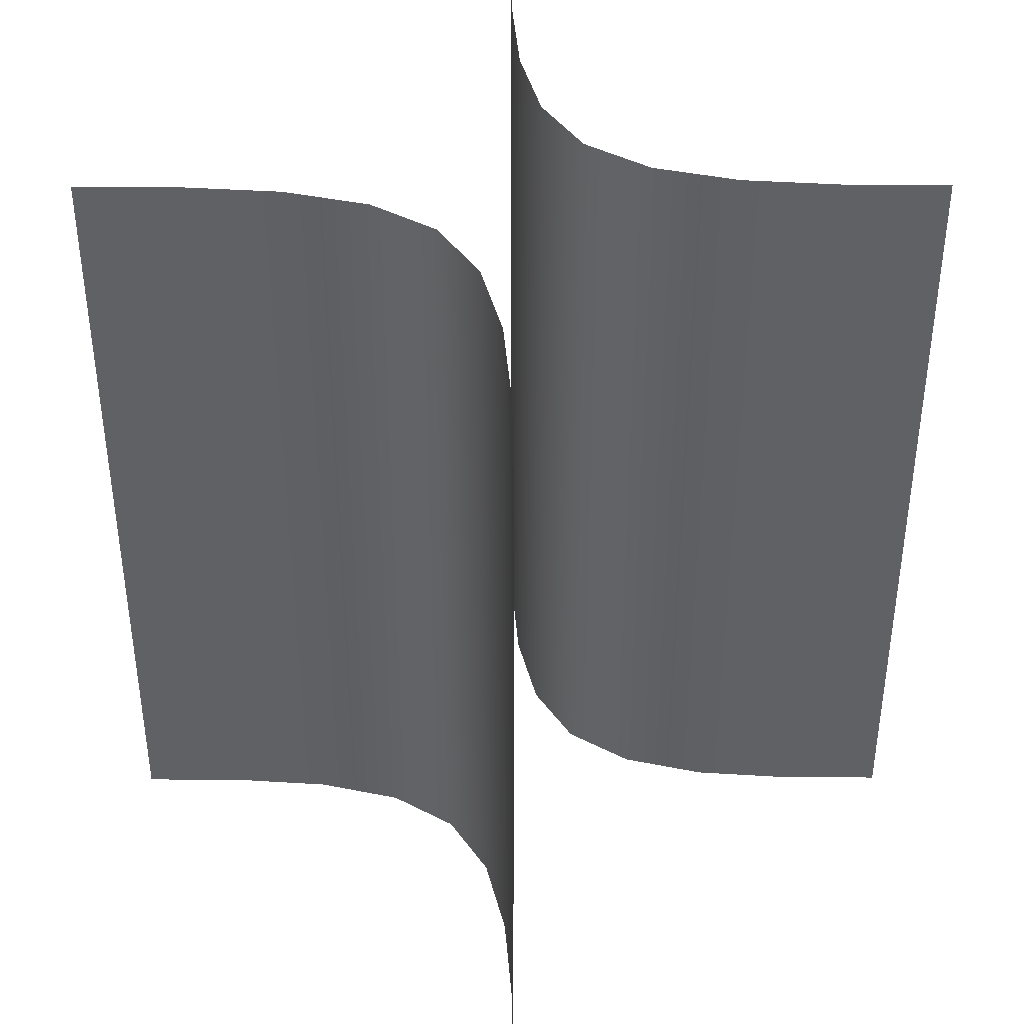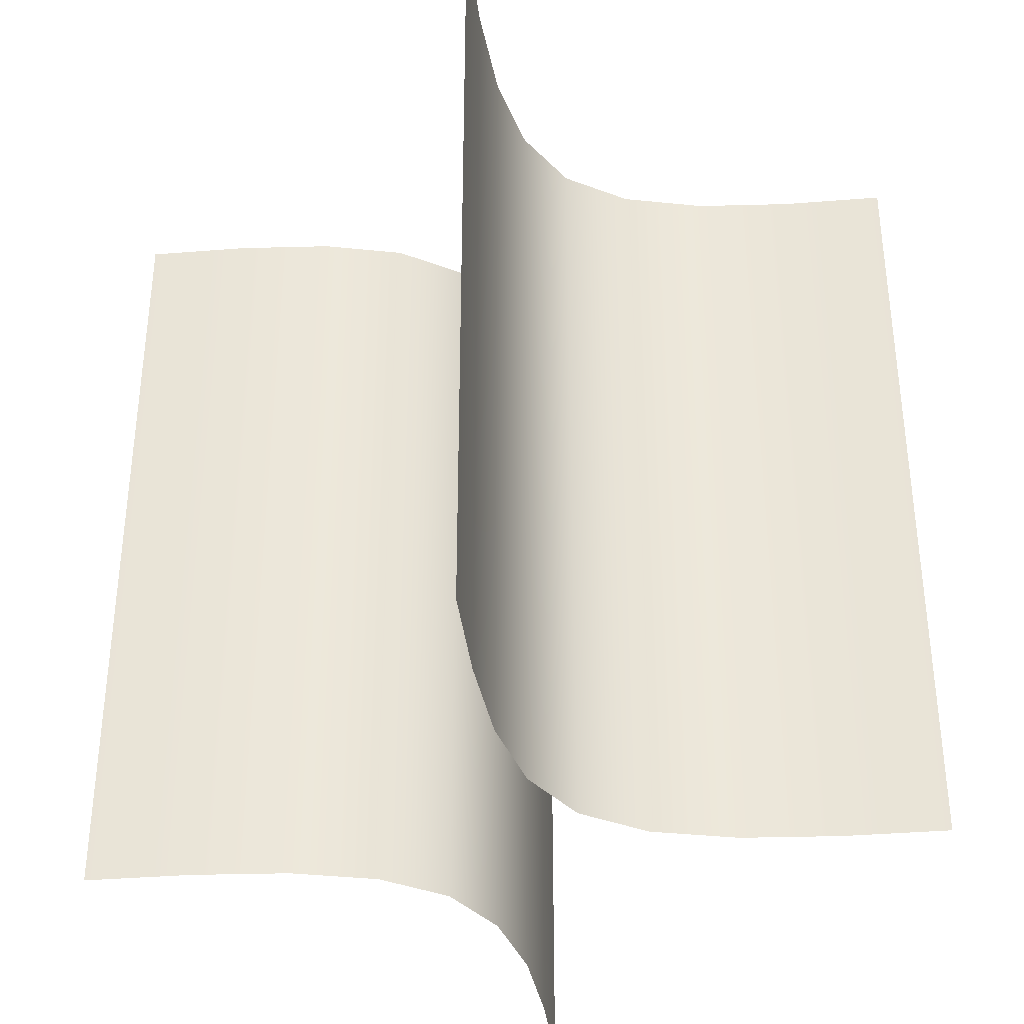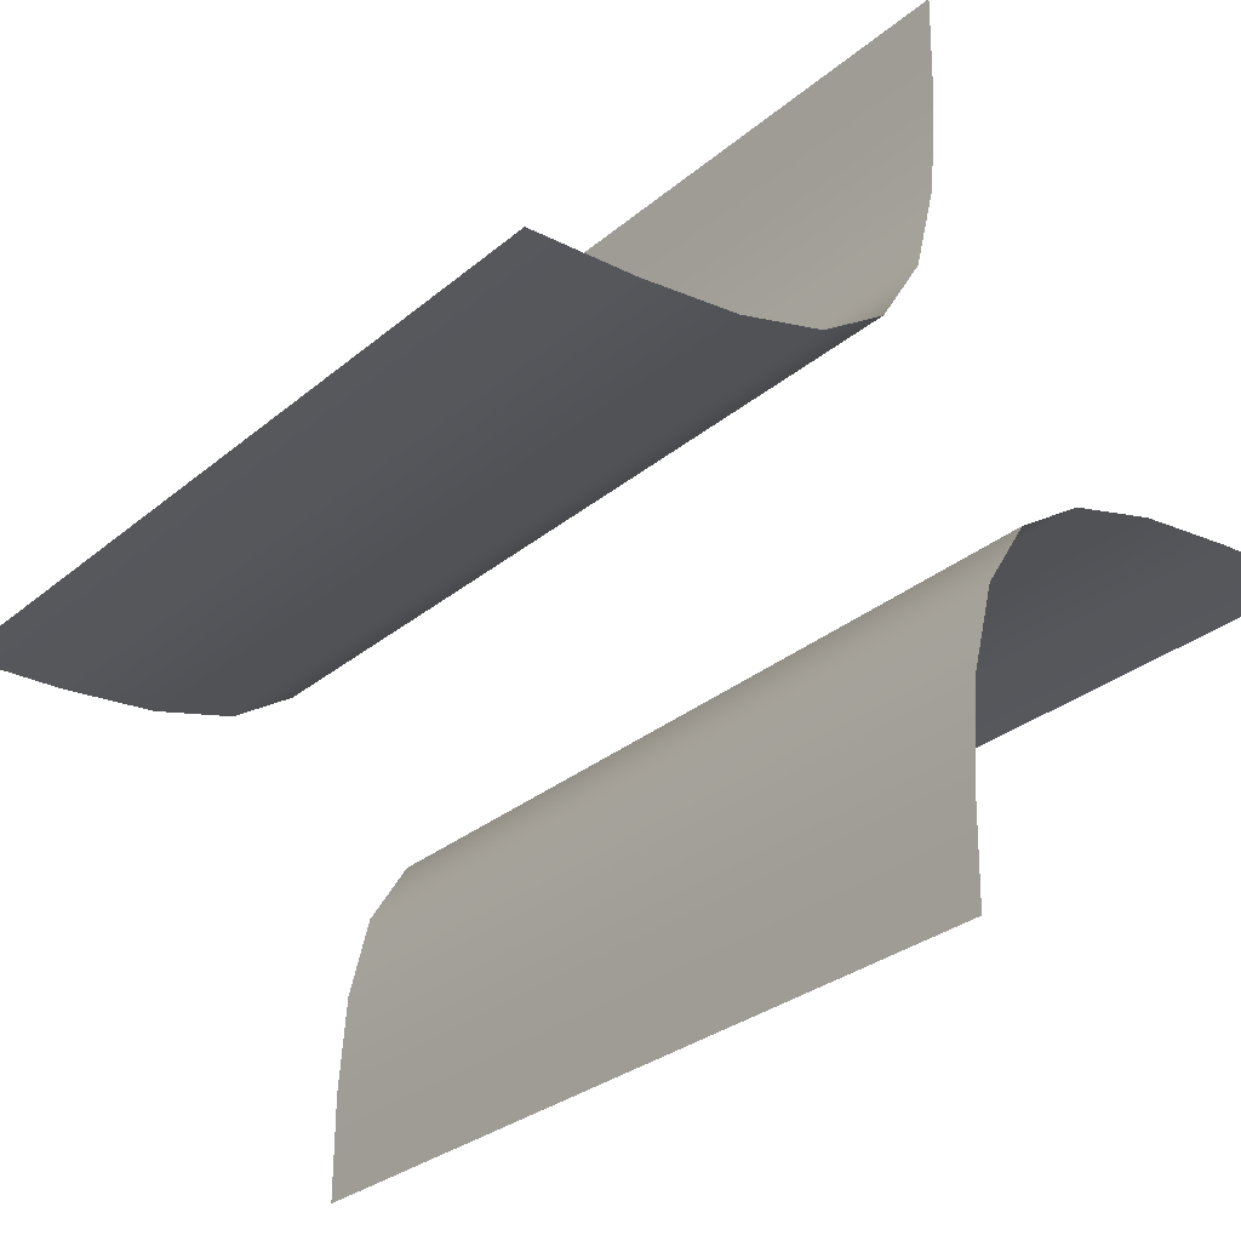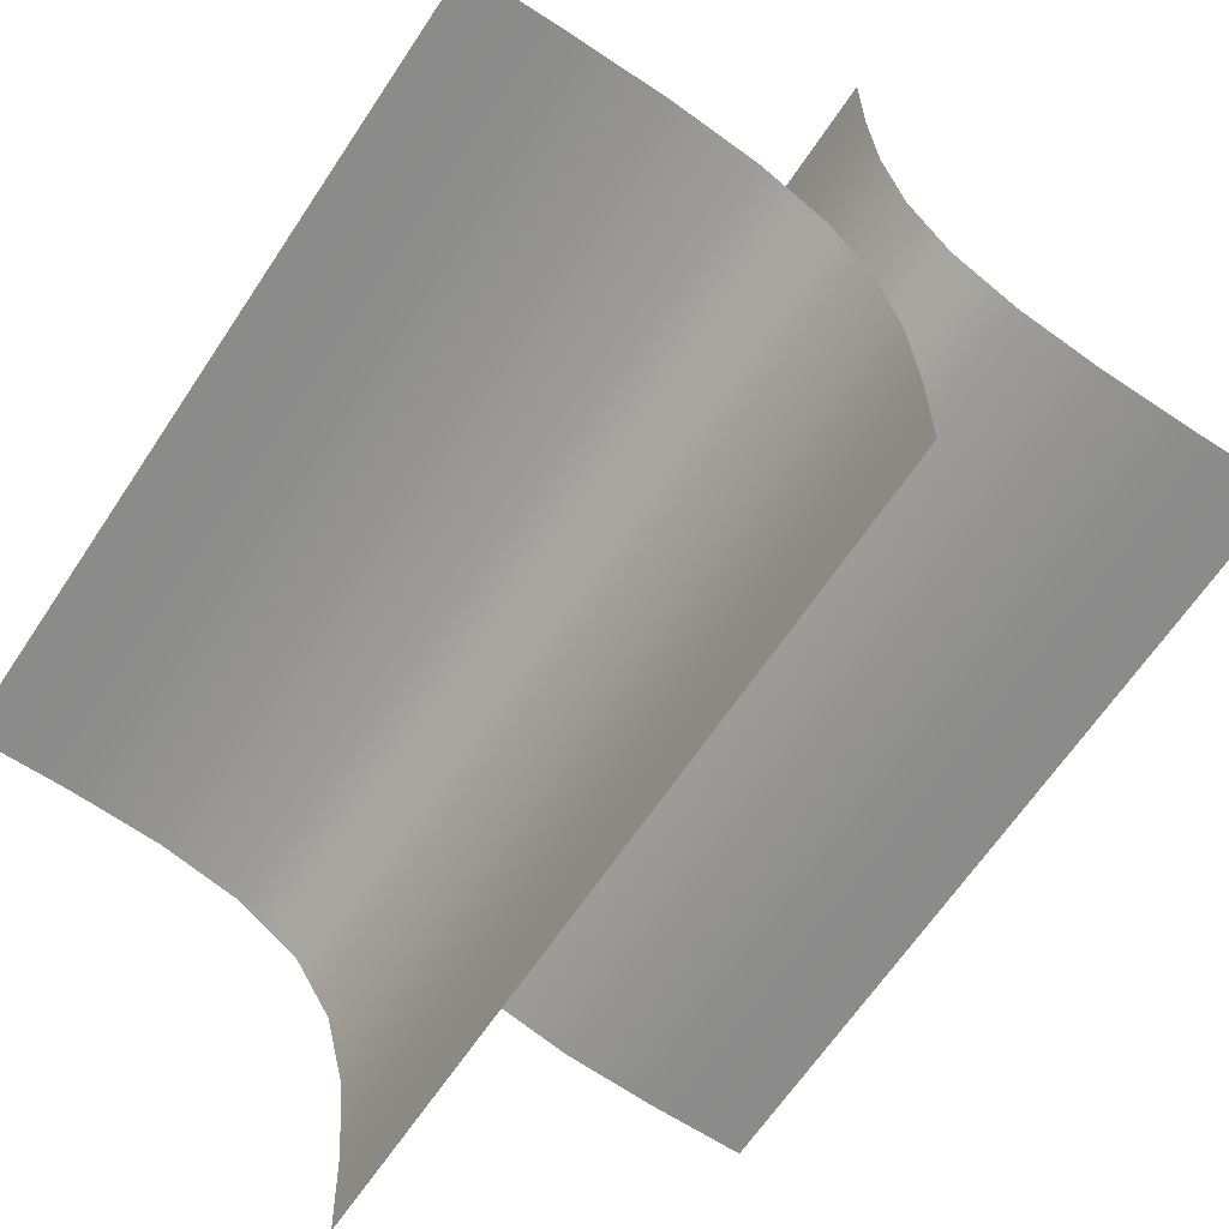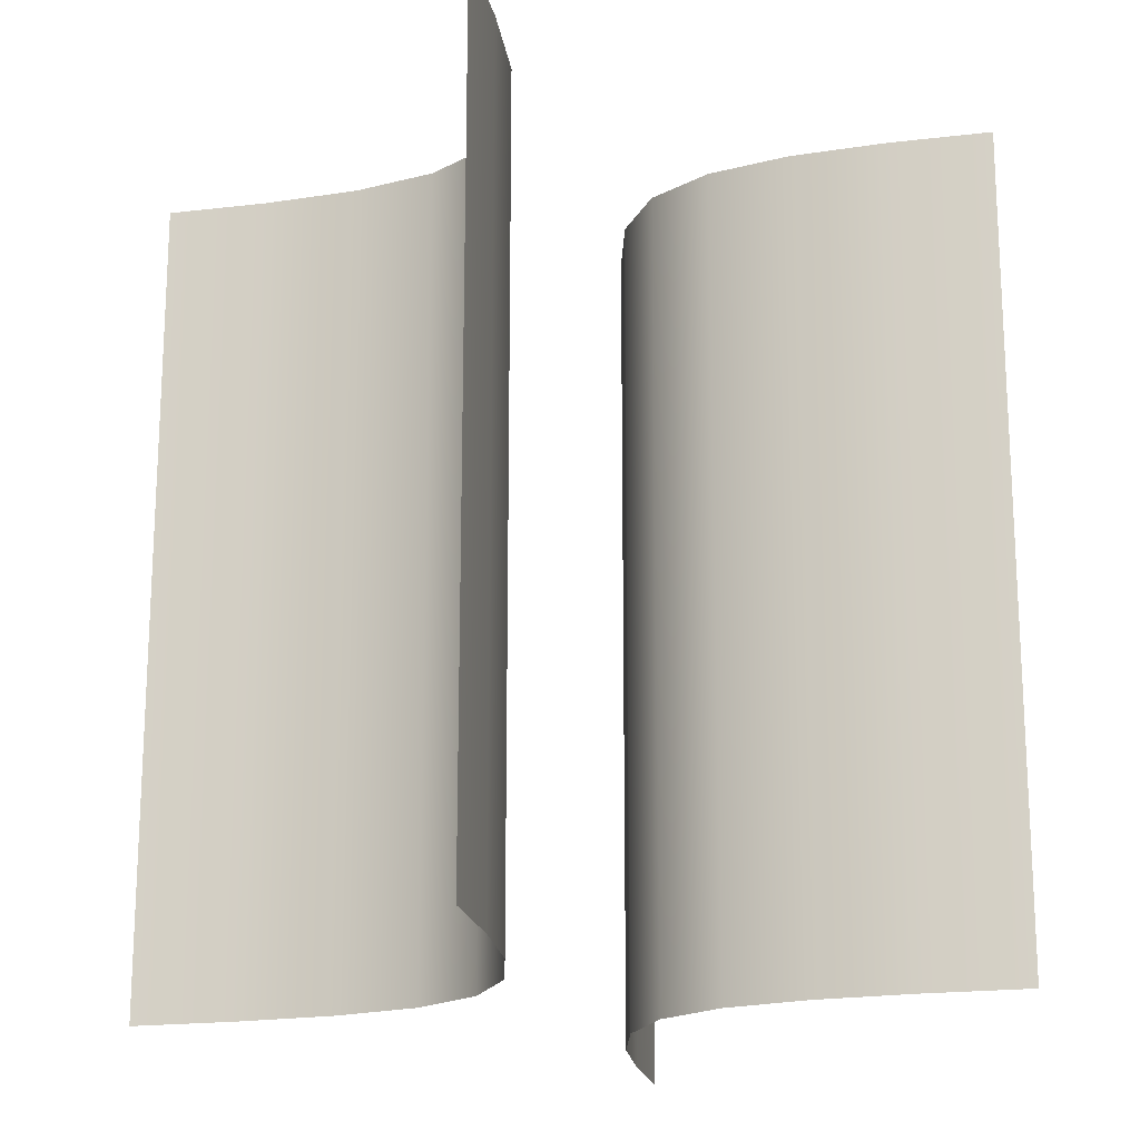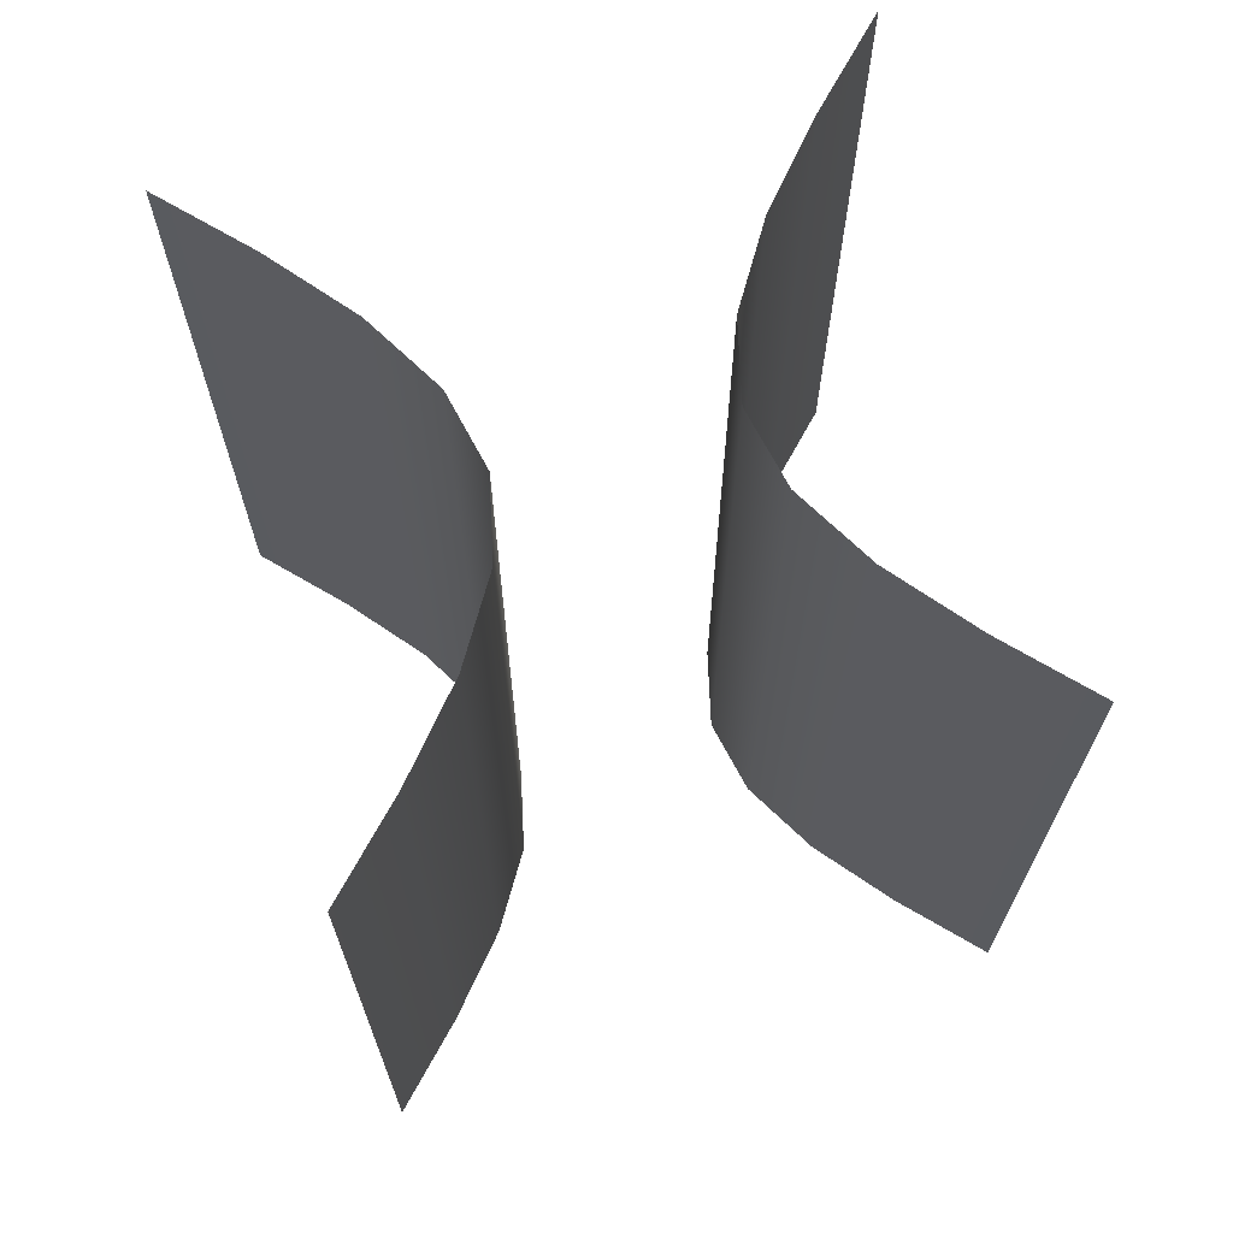
<metadata>
{"format":"obj","ext":"obj","renderer":"f3d","projection":"perspective","resolution":1024,"background":"white","views":[{"elev":42.3,"azim":179.8,"up":"+Y"},{"elev":-38.1,"azim":96.4,"up":"+Y"},{"elev":-28.4,"azim":-38.4,"up":"+Z"},{"elev":-63.4,"azim":146.7,"up":"+Z"},{"elev":-19.5,"azim":12.1,"up":"+Y"},{"elev":71.4,"azim":-150.4,"up":"+Y"}]}
</metadata>
<code>
o 13
v -0.17 0 0.1667
v -0.17 -1 0.1667
v -1.003 0 0
v -1.003 -1 0
v -0.17 1 0.1667
v -1.003 1 0
v -0.003285 0 1
v -0.003285 -1 1
v -0.003285 1 1
v 0.1634 0 -0.1667
v 0.1634 -1 -0.1667
v 0.9967 -0 -0
v 0.9967 -1 -0
v 0.1634 1 -0.1667
v 0.9967 1 -0
v -0.003286 0 -1
v -0.003286 -1 -1
v -0.003286 1 -1
v -0.7559 0 0.002604
v -0.5241 0 0.02083
v -0.3236 0 0.07031
v -0.17 -0.25 0.1667
v -0.17 -0.5 0.1667
v -0.17 -0.75 0.1667
v -0.3236 -1 0.07031
v -0.5241 -1 0.02083
v -0.7559 -1 0.002604
v -1.003 -0.75 0
v -1.003 -0.5 0
v -1.003 -0.25 0
v -0.0736 1 0.3203
v -0.02412 1 0.5208
v -0.005889 1 0.7526
v -0.7559 1 0.002604
v -0.5241 1 0.02083
v -0.3236 1 0.07031
v -0.17 0.25 0.1667
v -0.17 0.5 0.1667
v -0.17 0.75 0.1667
v -1.003 0.25 0
v -1.003 0.5 0
v -1.003 0.75 0
v -0.003285 -0.25 1
v -0.003285 -0.5 1
v -0.003285 -0.75 1
v -0.003285 0.25 1
v -0.003285 0.5 1
v -0.003285 0.75 1
v -0.005889 0 0.7526
v -0.02412 0 0.5208
v -0.0736 0 0.3203
v -0.005889 -1 0.7526
v -0.02412 -1 0.5208
v -0.0736 -1 0.3203
v 0.7493 0 -0.002604
v 0.5175 0 -0.02083
v 0.317 0 -0.07031
v 0.1634 -0.25 -0.1667
v 0.1634 -0.5 -0.1667
v 0.1634 -0.75 -0.1667
v 0.317 -1 -0.07031
v 0.5175 -1 -0.02083
v 0.7493 -1 -0.002604
v 0.9967 -0.75 -0
v 0.9967 -0.5 -0
v 0.9967 -0.25 -0
v 0.06703 1 -0.3203
v 0.01755 1 -0.5208
v -0.000681 1 -0.7526
v 0.7493 1 -0.002604
v 0.5175 1 -0.02083
v 0.317 1 -0.07031
v 0.1634 0.25 -0.1667
v 0.1634 0.5 -0.1667
v 0.1634 0.75 -0.1667
v 0.9967 0.25 -0
v 0.9967 0.5 -0
v 0.9967 0.75 -0
v -0.003286 -0.25 -1
v -0.003286 -0.5 -1
v -0.003286 -0.75 -1
v -0.003286 0.25 -1
v -0.003286 0.5 -1
v -0.003286 0.75 -1
v -0.000681 0 -0.7526
v 0.01755 0 -0.5208
v 0.06703 0 -0.3203
v -0.000681 -1 -0.7526
v 0.01755 -1 -0.5208
v 0.06703 -1 -0.3203
v -0.3236 -0.25 0.07031
v -0.5241 -0.25 0.02083
v -0.7559 -0.25 0.002604
v -0.3236 -0.5 0.07031
v -0.5241 -0.5 0.02083
v -0.7559 -0.5 0.002604
v -0.3236 -0.75 0.07031
v -0.5241 -0.75 0.02083
v -0.7559 -0.75 0.002604
v -0.0736 -0.75 0.3203
v -0.02412 -0.75 0.5208
v -0.005889 -0.75 0.7526
v -0.0736 -0.5 0.3203
v -0.02412 -0.5 0.5208
v -0.005889 -0.5 0.7526
v -0.0736 -0.25 0.3203
v -0.02412 -0.25 0.5208
v -0.005889 -0.25 0.7526
v -0.0736 0.25 0.3203
v -0.02412 0.25 0.5208
v -0.005889 0.25 0.7526
v -0.0736 0.5 0.3203
v -0.02412 0.5 0.5208
v -0.005889 0.5 0.7526
v -0.0736 0.75 0.3203
v -0.02412 0.75 0.5208
v -0.005889 0.75 0.7526
v -0.3236 0.25 0.07031
v -0.3236 0.5 0.07031
v -0.3236 0.75 0.07031
v -0.5241 0.25 0.02083
v -0.5241 0.5 0.02083
v -0.5241 0.75 0.02083
v -0.7559 0.25 0.002604
v -0.7559 0.5 0.002604
v -0.7559 0.75 0.002604
v 0.317 -0.25 -0.07031
v 0.5175 -0.25 -0.02083
v 0.7493 -0.25 -0.002604
v 0.317 -0.5 -0.07031
v 0.5175 -0.5 -0.02083
v 0.7493 -0.5 -0.002604
v 0.317 -0.75 -0.07031
v 0.5175 -0.75 -0.02083
v 0.7493 -0.75 -0.002604
v 0.06703 -0.75 -0.3203
v 0.01755 -0.75 -0.5208
v -0.000681 -0.75 -0.7526
v 0.06703 -0.5 -0.3203
v 0.01755 -0.5 -0.5208
v -0.000681 -0.5 -0.7526
v 0.06703 -0.25 -0.3203
v 0.01755 -0.25 -0.5208
v -0.000681 -0.25 -0.7526
v 0.06703 0.25 -0.3203
v 0.01755 0.25 -0.5208
v -0.000681 0.25 -0.7526
v 0.06703 0.5 -0.3203
v 0.01755 0.5 -0.5208
v -0.000681 0.5 -0.7526
v 0.06703 0.75 -0.3203
v 0.01755 0.75 -0.5208
v -0.000681 0.75 -0.7526
v 0.317 0.25 -0.07031
v 0.317 0.5 -0.07031
v 0.317 0.75 -0.07031
v 0.5175 0.25 -0.02083
v 0.5175 0.5 -0.02083
v 0.5175 0.75 -0.02083
v 0.7493 0.25 -0.002604
v 0.7493 0.5 -0.002604
v 0.7493 0.75 -0.002604
f 91 92 95 94
f 92 93 96 95
f 94 95 98 97
f 95 96 99 98
f 1 21 91 22
f 21 20 92 91
f 20 19 93 92
f 19 3 30 93
f 93 30 29 96
f 96 29 28 99
f 99 28 4 27
f 98 99 27 26
f 97 98 26 25
f 24 97 25 2
f 23 94 97 24
f 22 91 94 23
f 100 101 104 103
f 101 102 105 104
f 103 104 107 106
f 104 105 108 107
f 2 54 100 24
f 54 53 101 100
f 53 52 102 101
f 52 8 45 102
f 102 45 44 105
f 105 44 43 108
f 108 43 7 49
f 107 108 49 50
f 106 107 50 51
f 22 106 51 1
f 23 103 106 22
f 24 100 103 23
f 109 110 113 112
f 110 111 114 113
f 112 113 116 115
f 113 114 117 116
f 1 51 109 37
f 51 50 110 109
f 50 49 111 110
f 49 7 46 111
f 111 46 47 114
f 114 47 48 117
f 117 48 9 33
f 116 117 33 32
f 115 116 32 31
f 39 115 31 5
f 38 112 115 39
f 37 109 112 38
f 118 119 122 121
f 119 120 123 122
f 121 122 125 124
f 122 123 126 125
f 1 37 118 21
f 37 38 119 118
f 38 39 120 119
f 39 5 36 120
f 120 36 35 123
f 123 35 34 126
f 126 34 6 42
f 125 126 42 41
f 124 125 41 40
f 19 124 40 3
f 20 121 124 19
f 21 118 121 20
f 127 128 131 130
f 128 129 132 131
f 130 131 134 133
f 131 132 135 134
f 10 57 127 58
f 57 56 128 127
f 56 55 129 128
f 55 12 66 129
f 129 66 65 132
f 132 65 64 135
f 135 64 13 63
f 134 135 63 62
f 133 134 62 61
f 60 133 61 11
f 59 130 133 60
f 58 127 130 59
f 136 137 140 139
f 137 138 141 140
f 139 140 143 142
f 140 141 144 143
f 11 90 136 60
f 90 89 137 136
f 89 88 138 137
f 88 17 81 138
f 138 81 80 141
f 141 80 79 144
f 144 79 16 85
f 143 144 85 86
f 142 143 86 87
f 58 142 87 10
f 59 139 142 58
f 60 136 139 59
f 145 146 149 148
f 146 147 150 149
f 148 149 152 151
f 149 150 153 152
f 10 87 145 73
f 87 86 146 145
f 86 85 147 146
f 85 16 82 147
f 147 82 83 150
f 150 83 84 153
f 153 84 18 69
f 152 153 69 68
f 151 152 68 67
f 75 151 67 14
f 74 148 151 75
f 73 145 148 74
f 154 155 158 157
f 155 156 159 158
f 157 158 161 160
f 158 159 162 161
f 10 73 154 57
f 73 74 155 154
f 74 75 156 155
f 75 14 72 156
f 156 72 71 159
f 159 71 70 162
f 162 70 15 78
f 161 162 78 77
f 160 161 77 76
f 55 160 76 12
f 56 157 160 55
f 57 154 157 56

</code>
